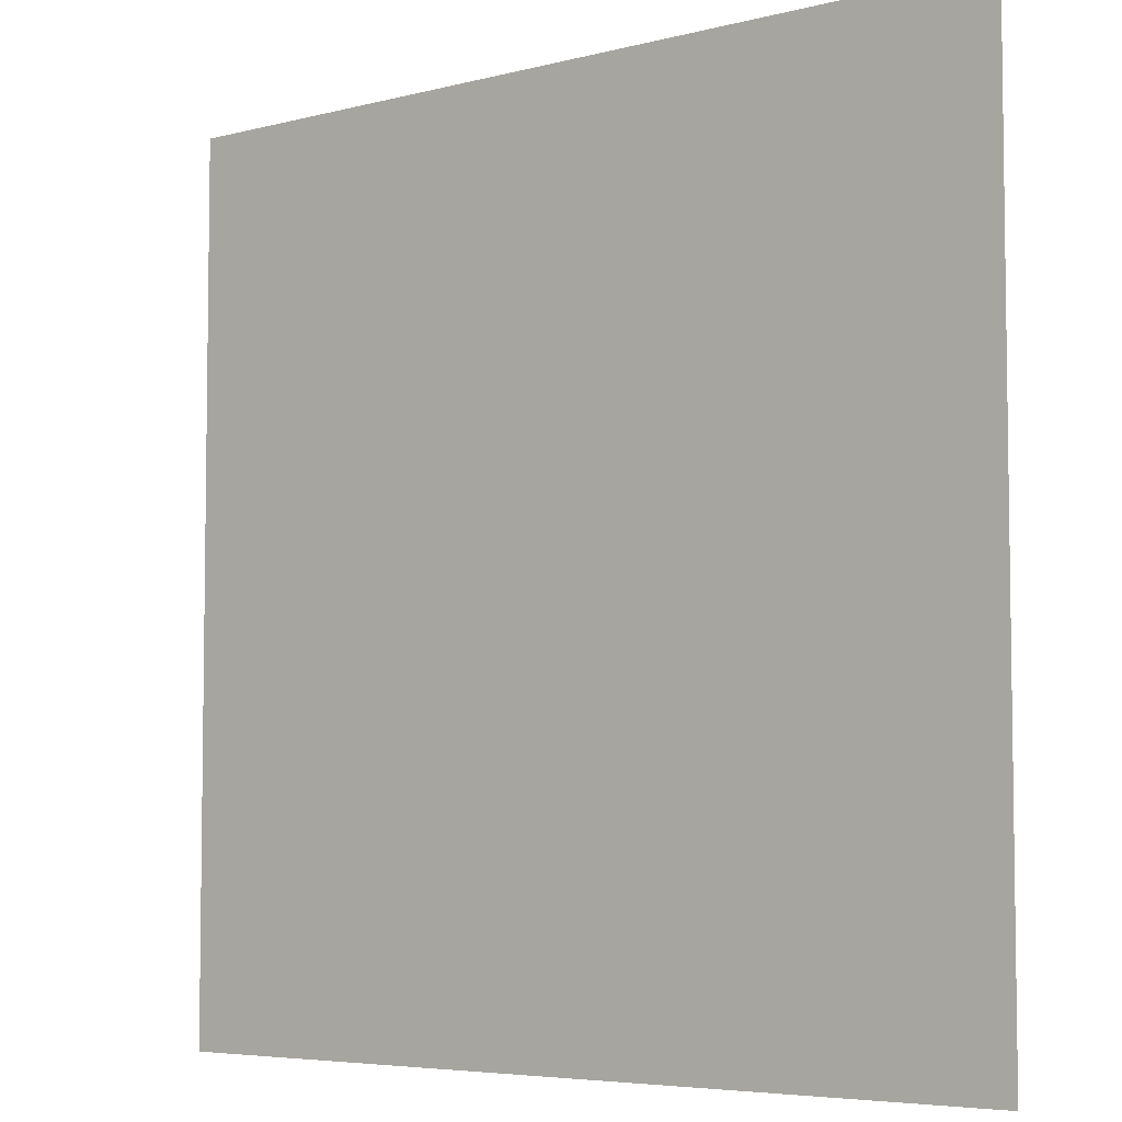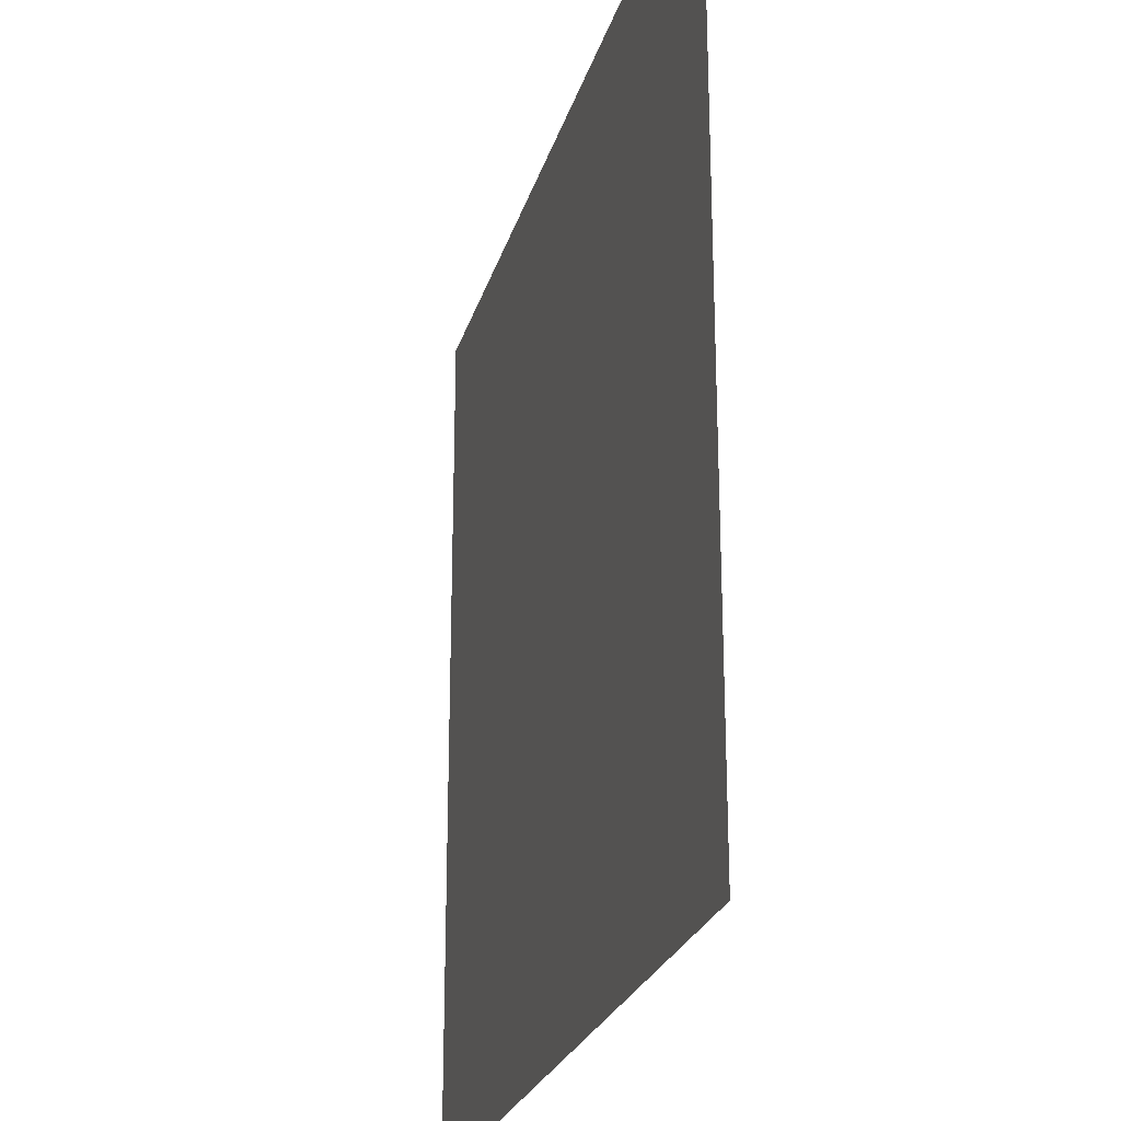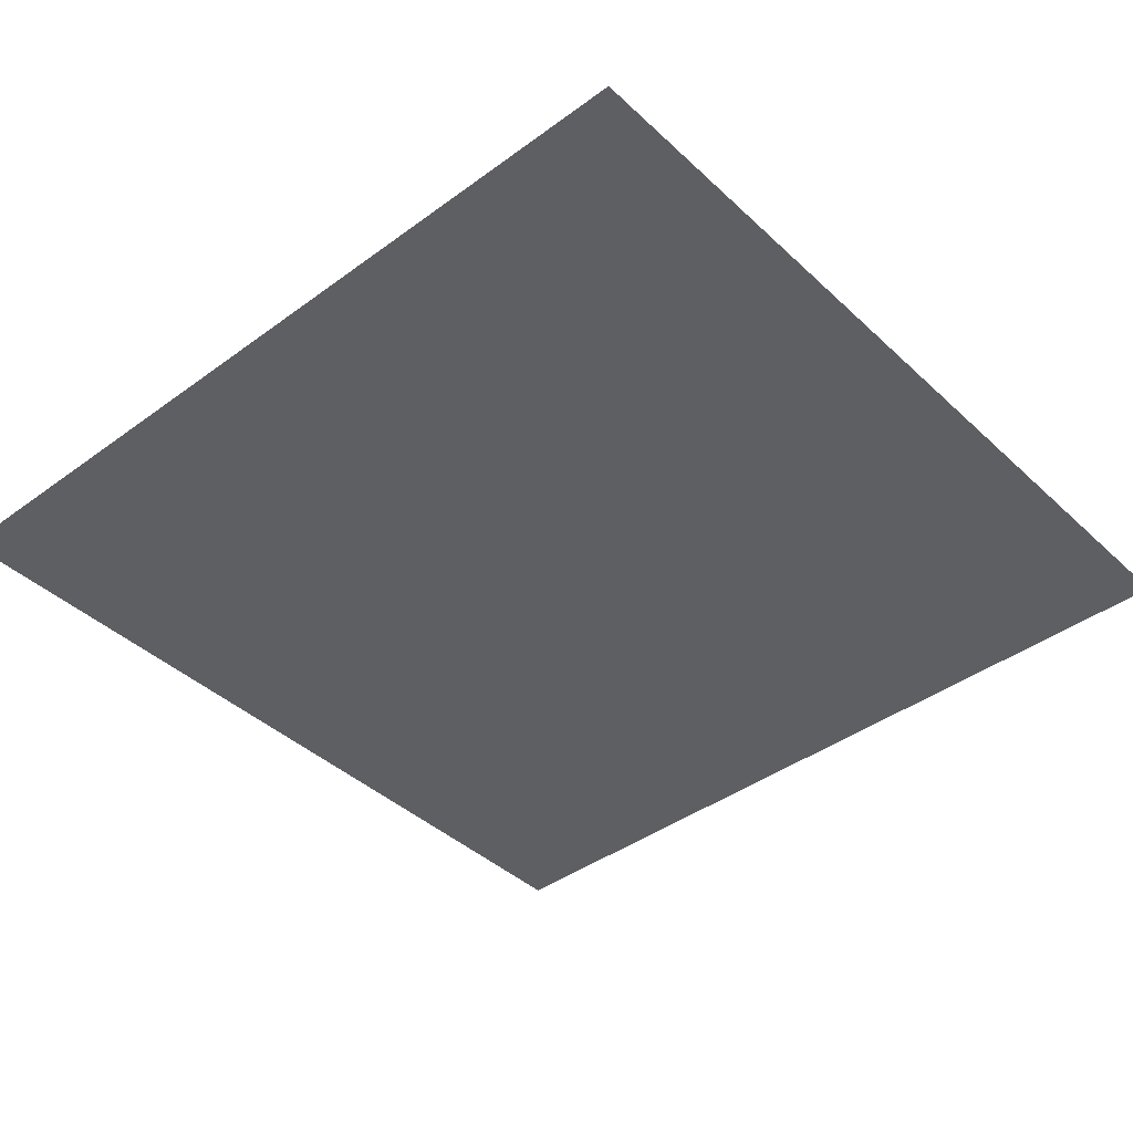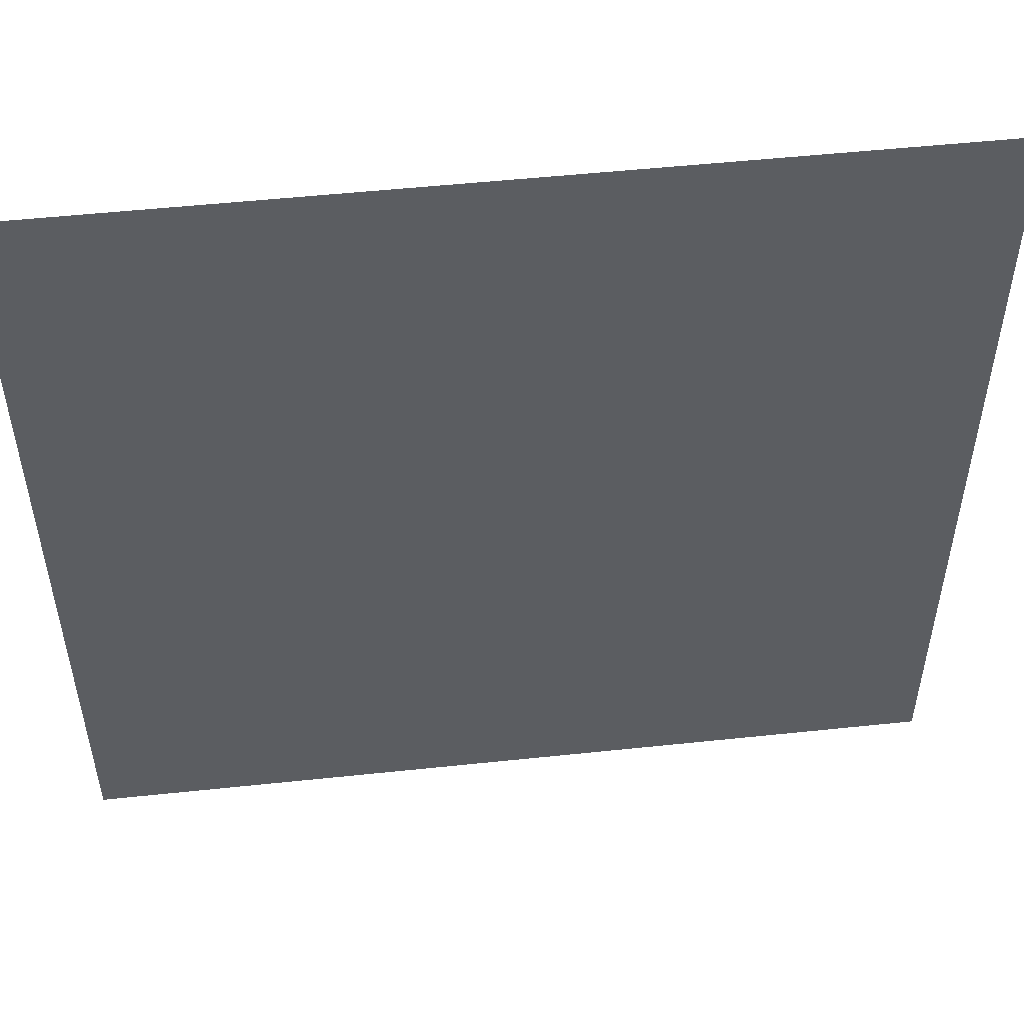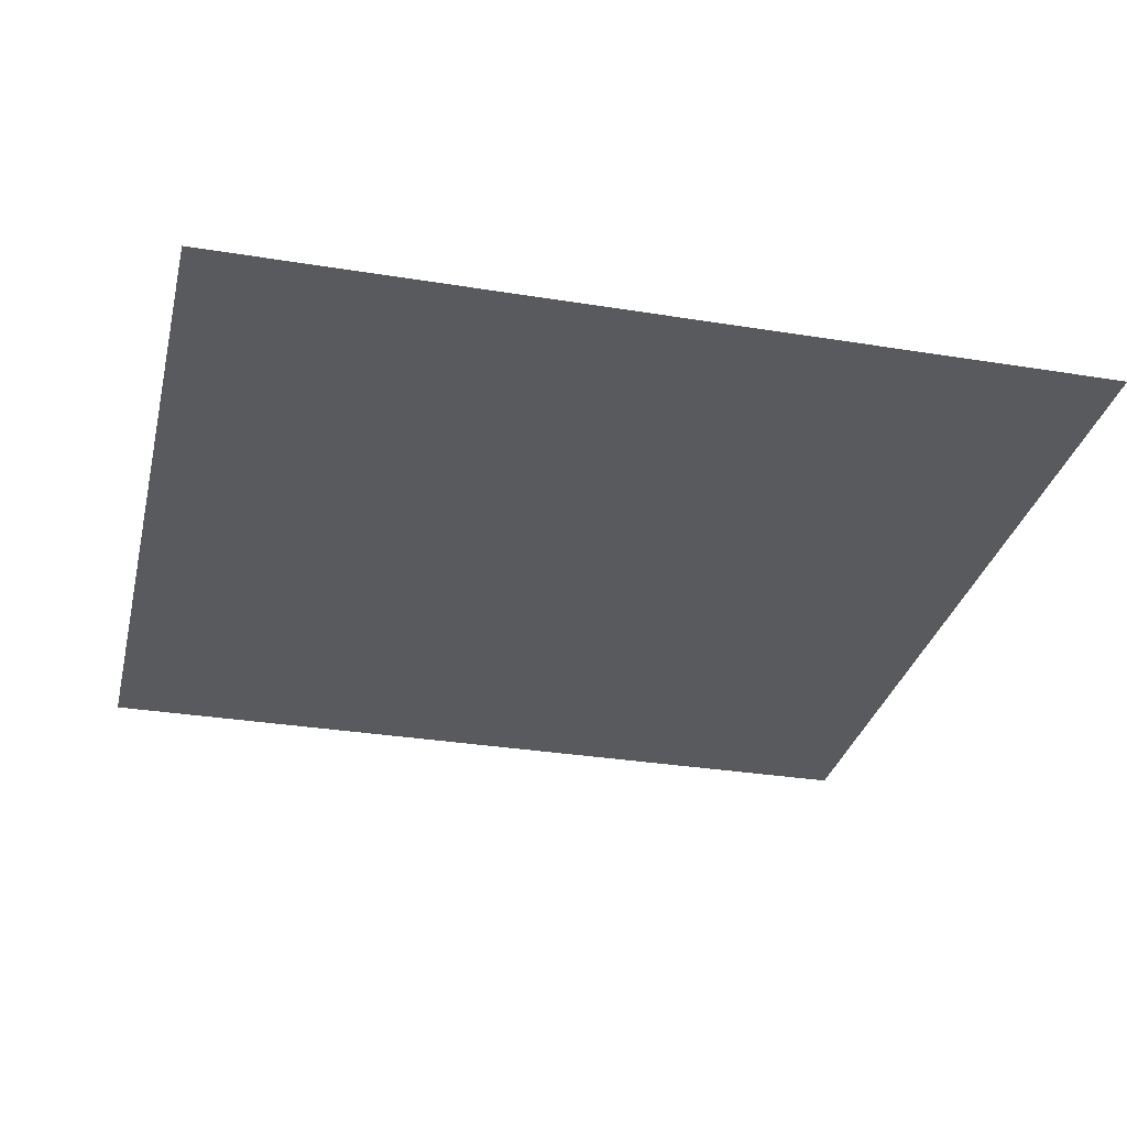
<metadata>
{"format":"obj","ext":"obj","renderer":"f3d","projection":"perspective","resolution":1024,"background":"white","views":[{"elev":-5.4,"azim":38.9,"up":"+Y"},{"elev":-24.5,"azim":75.3,"up":"+Y"},{"elev":-41.1,"azim":41.7,"up":"+Z"},{"elev":52.4,"azim":-6.5,"up":"+Y"},{"elev":-31.2,"azim":76.9,"up":"+Z"}]}
</metadata>
<code>
v -12 -12 0
v -13 -12 0
v -13 -11 0
v -12 -11 0
g Map_Master_mesh_0359
f 1 2 3 4

</code>
